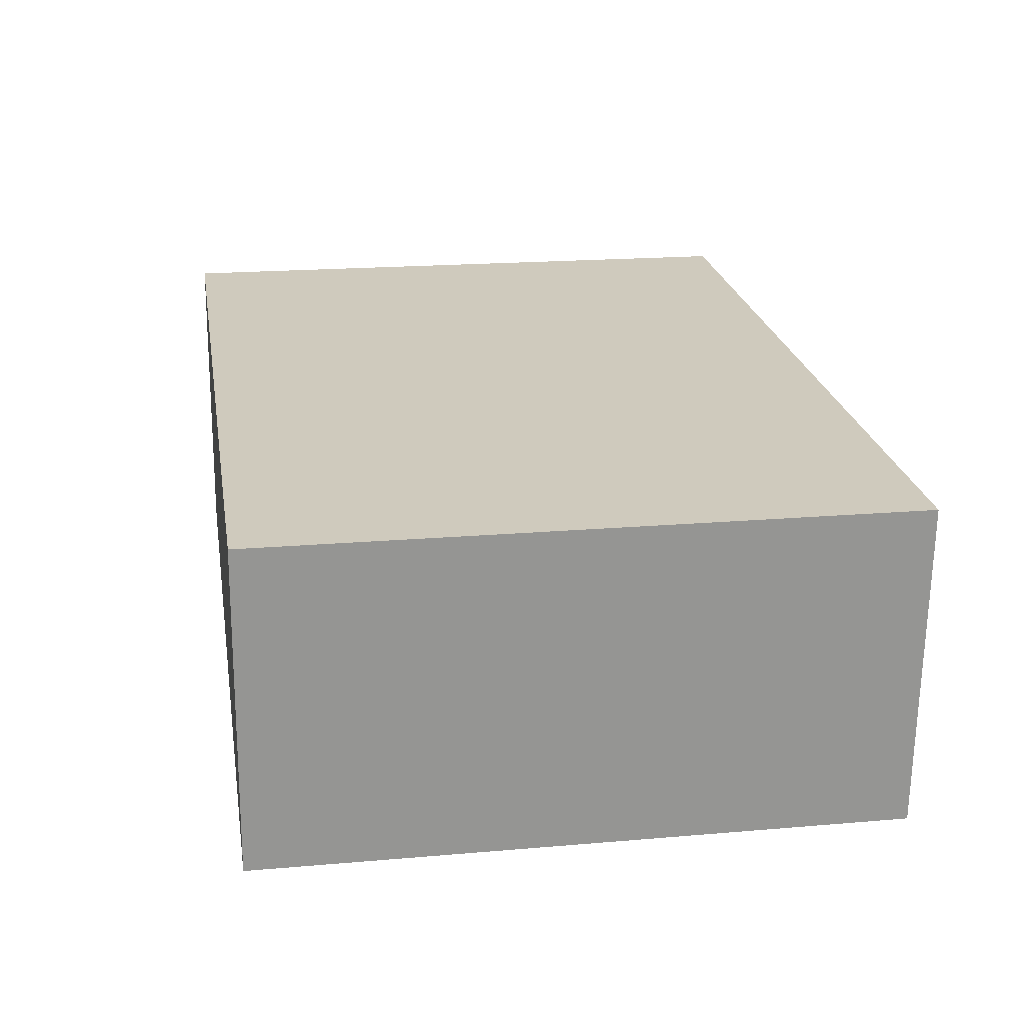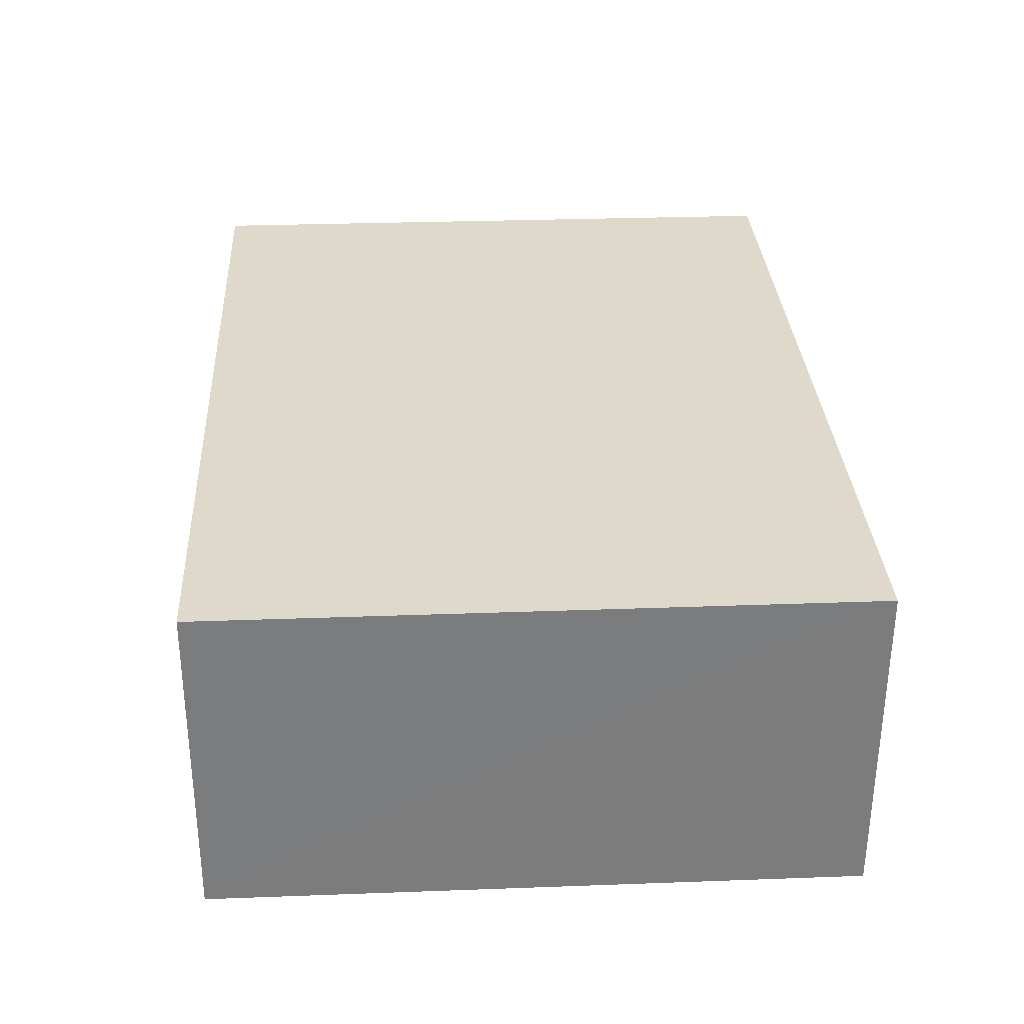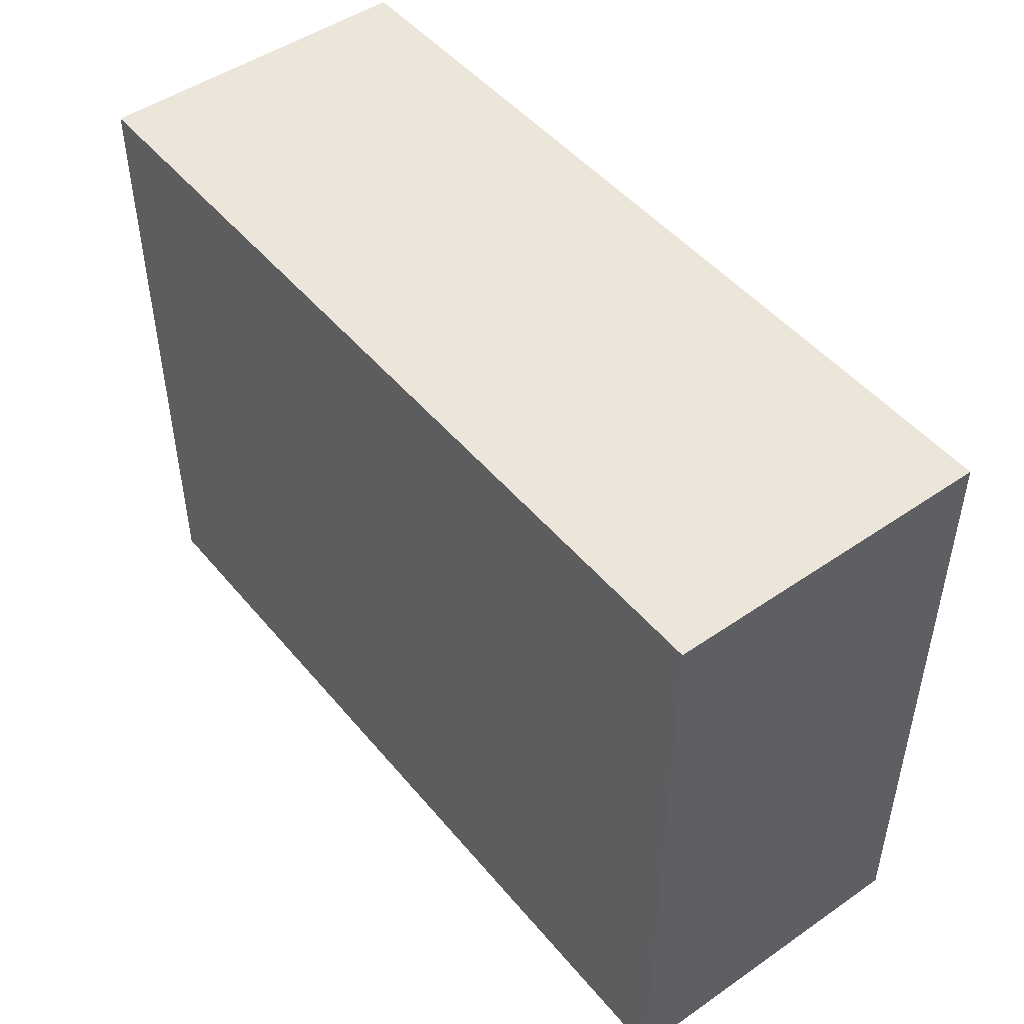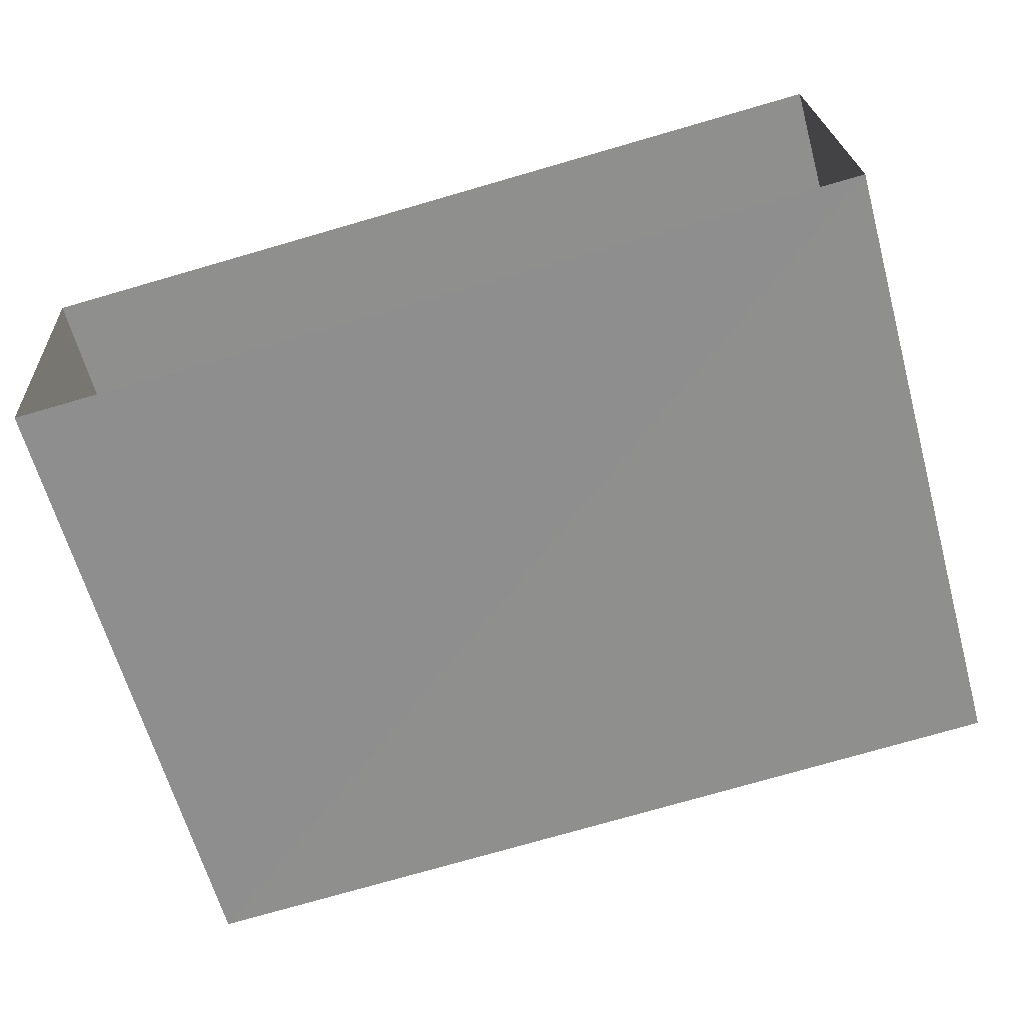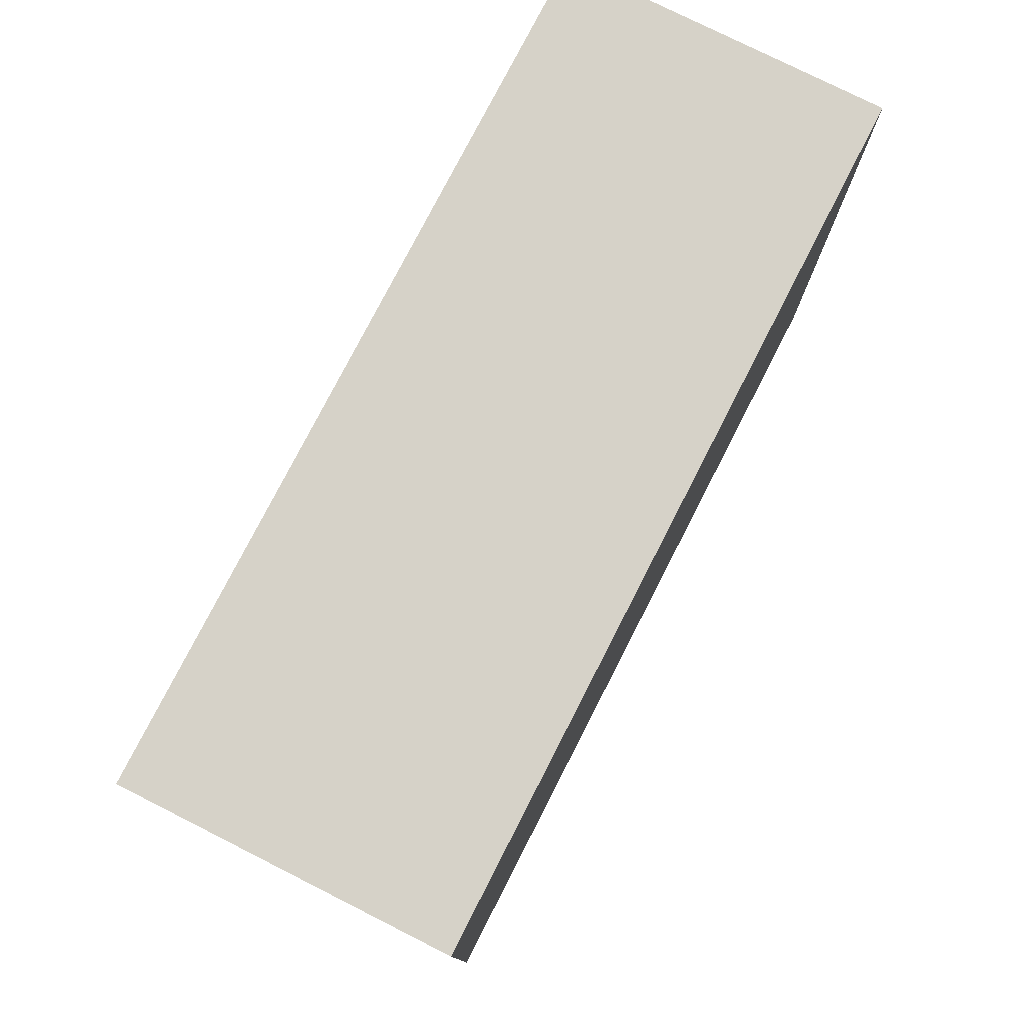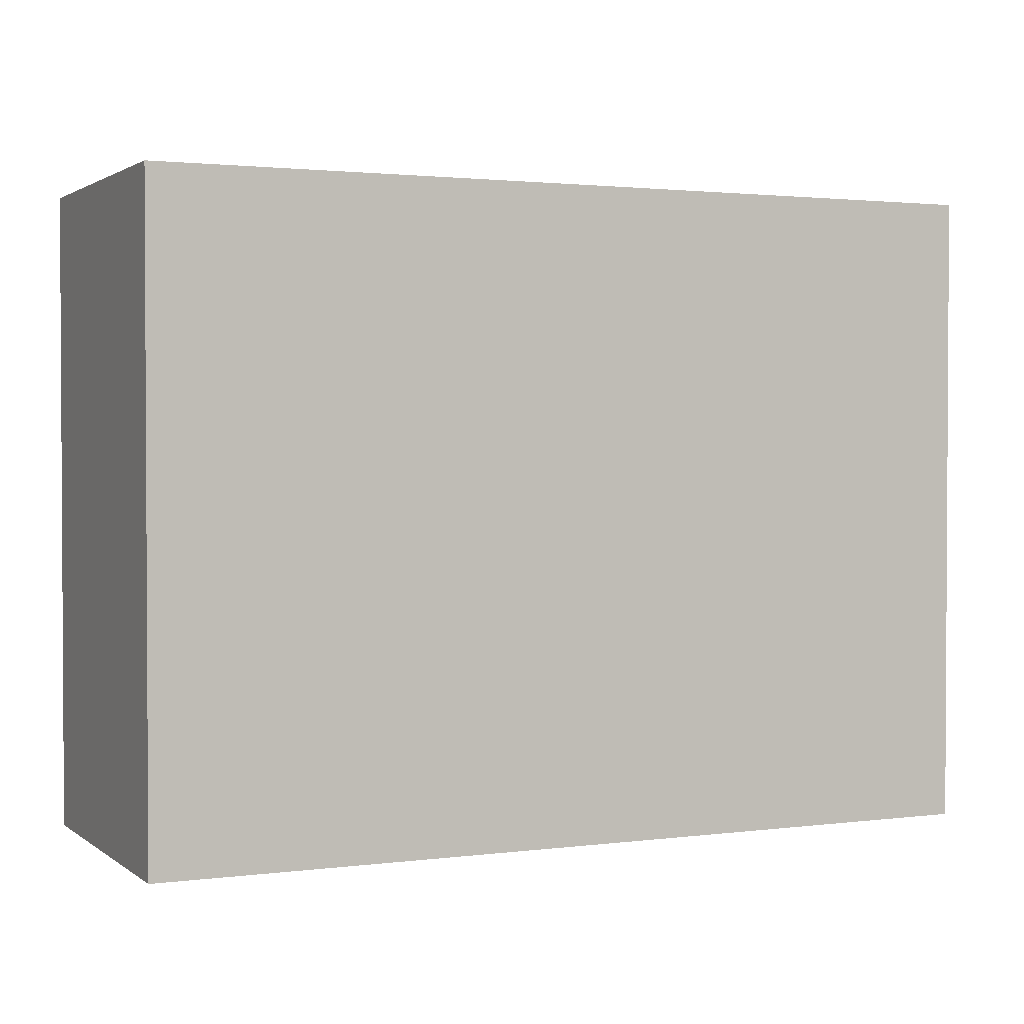
<metadata>
{"format":"obj","ext":"obj","renderer":"f3d","projection":"perspective","resolution":1024,"background":"white","views":[{"elev":19.1,"azim":80.6,"up":"+Y"},{"elev":28.0,"azim":86.7,"up":"+Y"},{"elev":48.1,"azim":-131.4,"up":"+Z"},{"elev":-63.8,"azim":-164.5,"up":"+Y"},{"elev":77.7,"azim":113.4,"up":"+Z"},{"elev":1.9,"azim":-28.5,"up":"+Z"}]}
</metadata>
<code>
v -3.726e+05 -1.056e+05 22.68
v -3.726e+05 -1.056e+05 22.68
v -3.726e+05 -1.056e+05 22.68
v -3.726e+05 -1.056e+05 22.68
v -3.726e+05 -1.056e+05 32.48
v -3.726e+05 -1.056e+05 32.48
v -3.726e+05 -1.056e+05 32.48
v -3.726e+05 -1.056e+05 32.48
f 1 2 3
f 1 4 2
f 5 6 7
f 5 8 6
f 8 4 1
f 6 8 1
f 7 1 3
f 7 6 1
f 5 3 2
f 5 7 3
f 5 2 4
f 8 5 4

</code>
